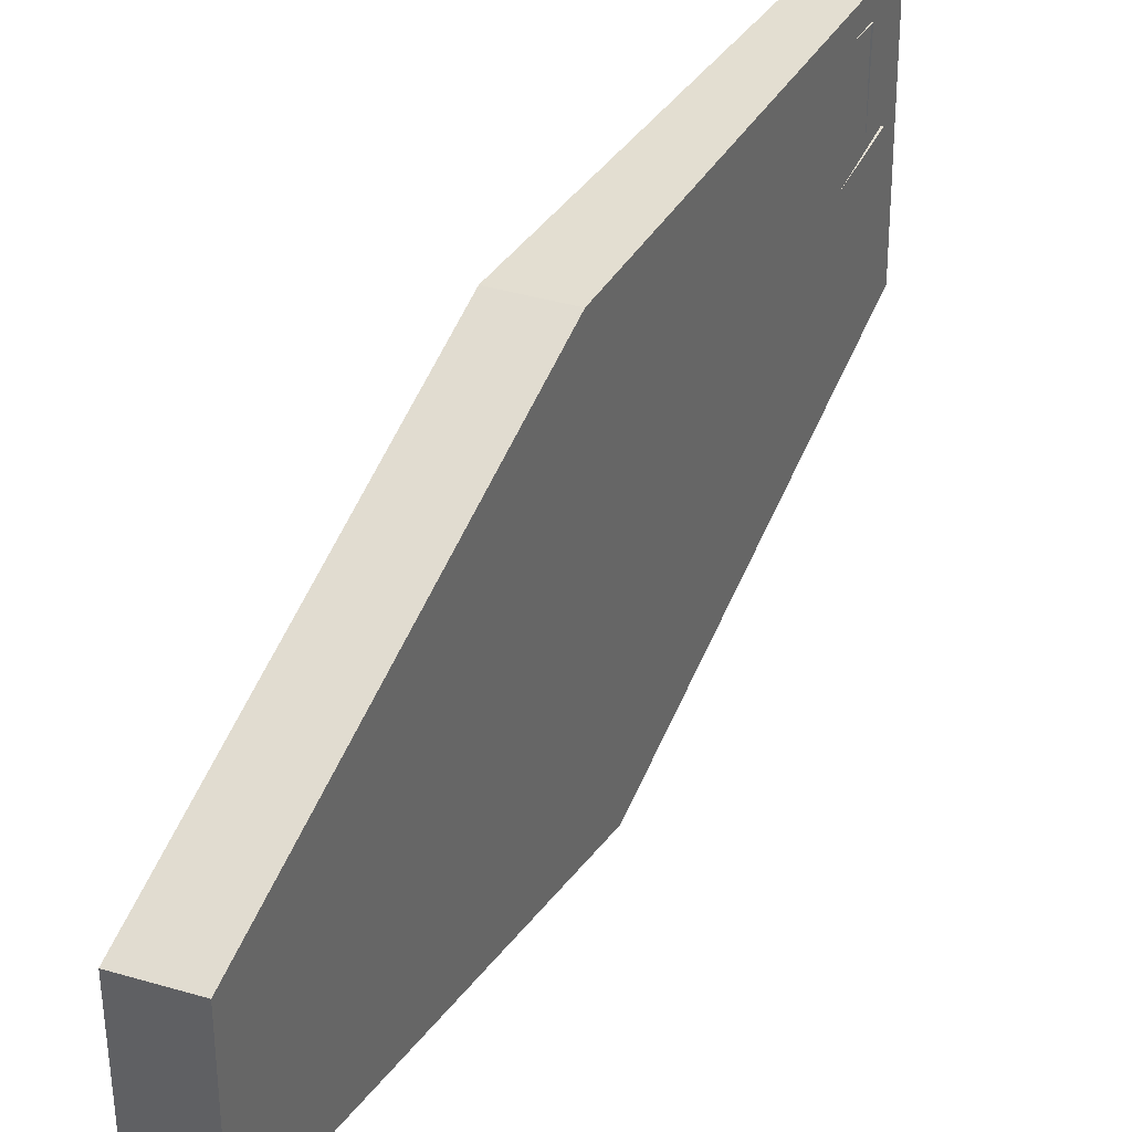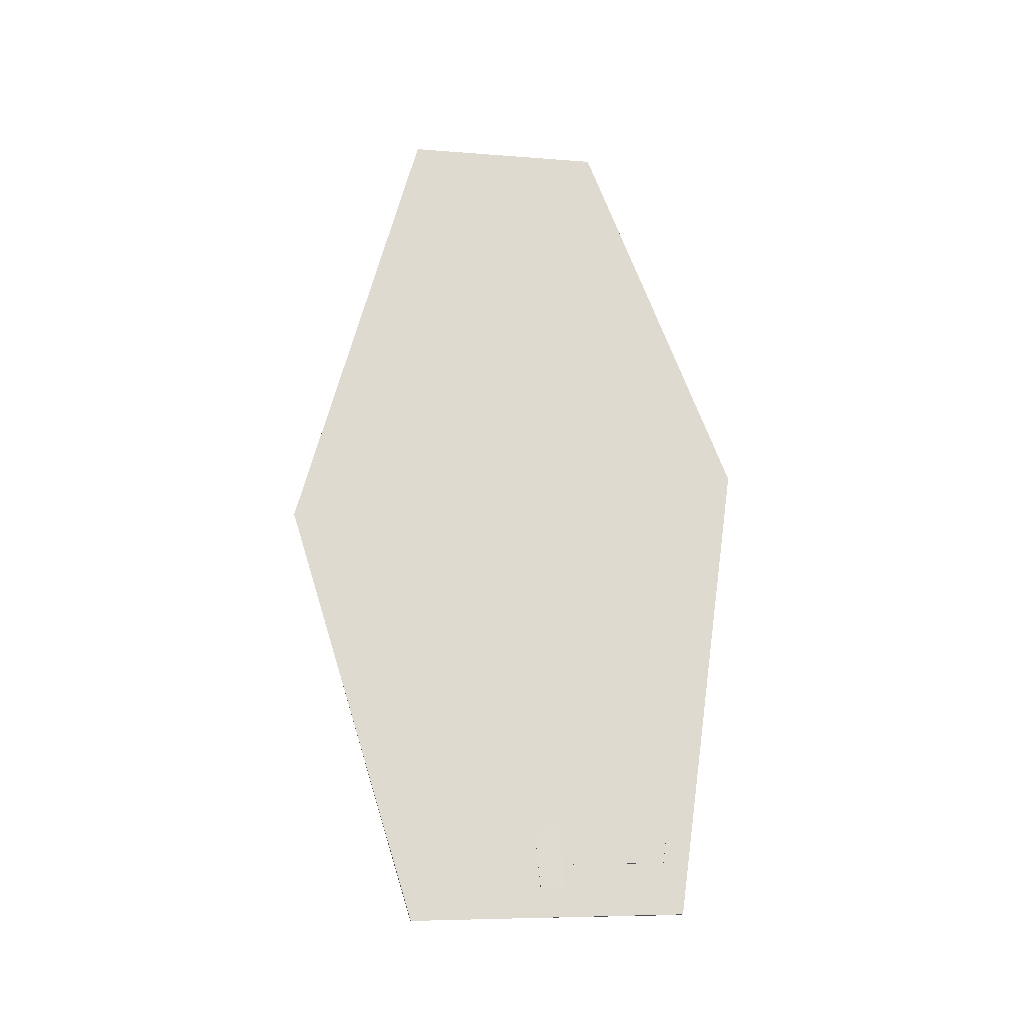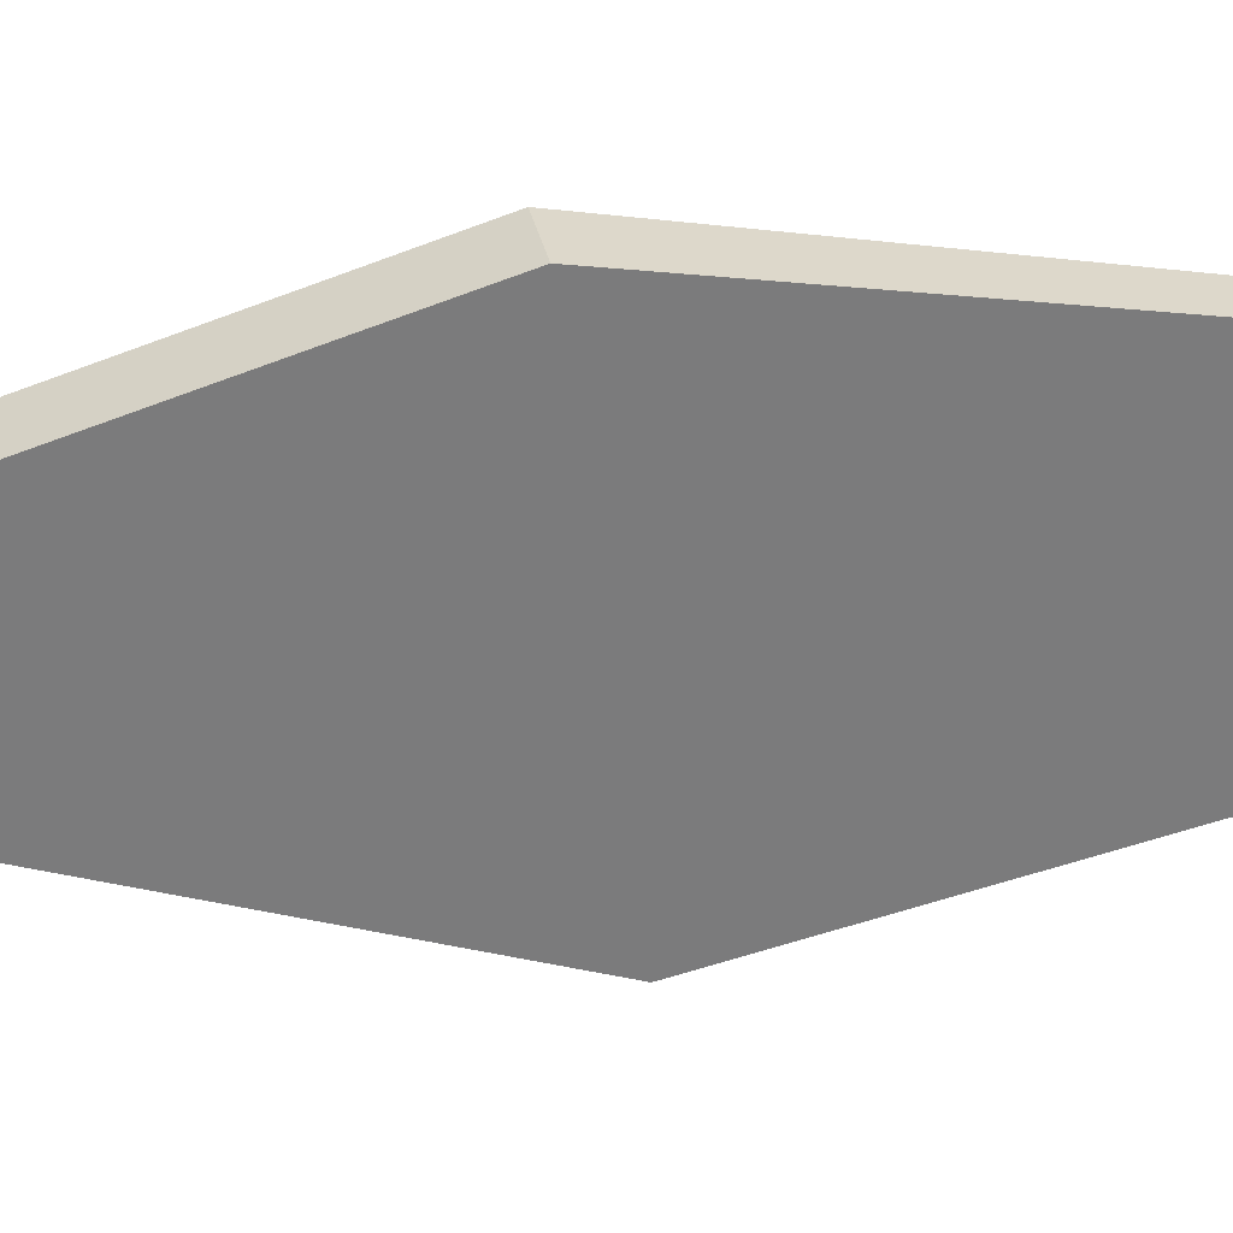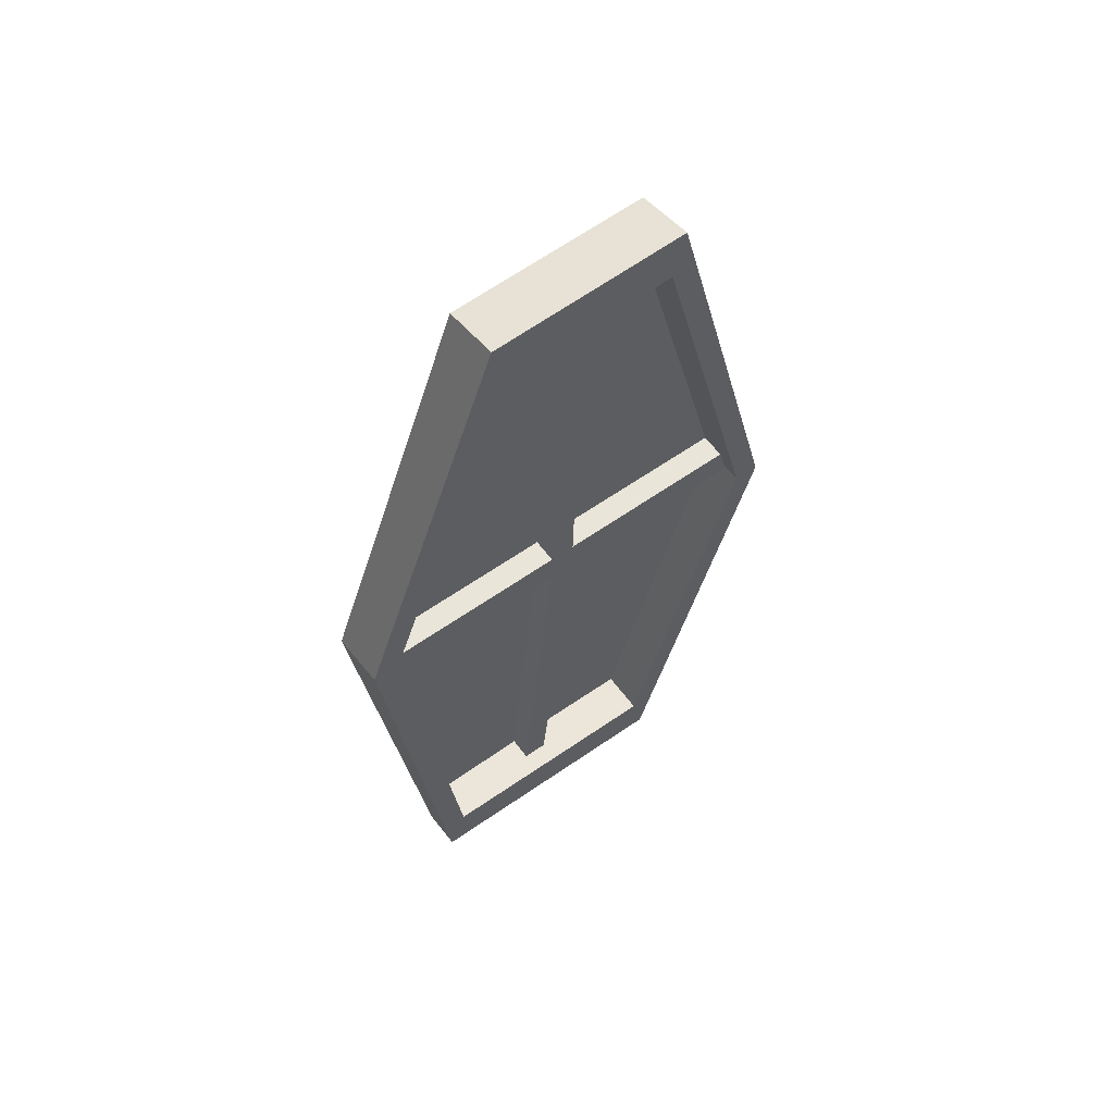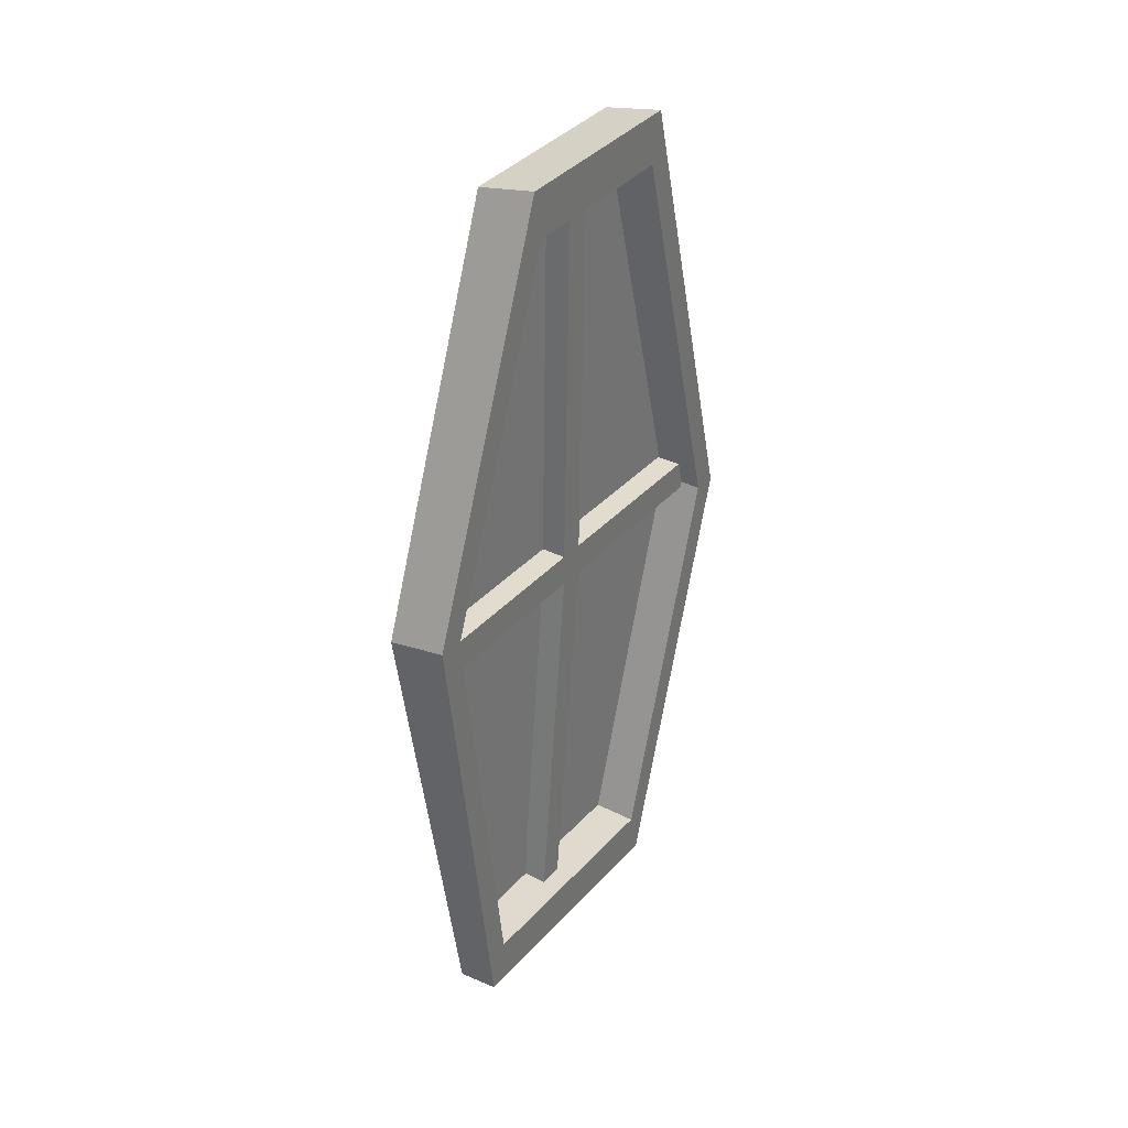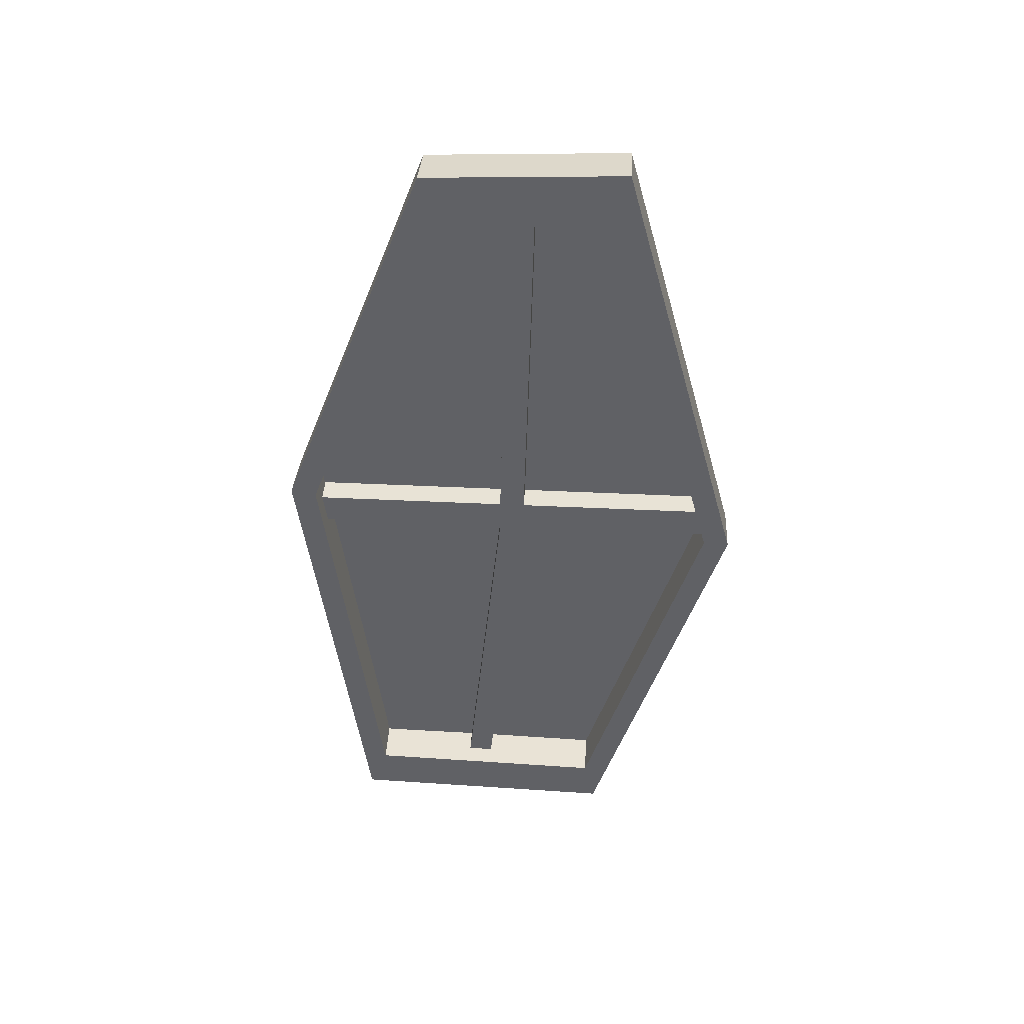
<metadata>
{"format":"obj","ext":"obj","renderer":"f3d","projection":"perspective","resolution":1024,"background":"white","views":[{"elev":44.6,"azim":-152.0,"up":"+Z"},{"elev":-19.4,"azim":-94.0,"up":"+Y"},{"elev":34.9,"azim":-92.3,"up":"+Z"},{"elev":58.5,"azim":53.7,"up":"+Y"},{"elev":34.0,"azim":34.4,"up":"+Y"},{"elev":41.5,"azim":93.4,"up":"+Y"}]}
</metadata>
<code>
v 0.05883 -0.6497 0.2581
v 0.05241 -0.6635 -0.1532
v 0.0334 -0.0321 -0.3509
v 0.0334 0.04651 0.3509
v 0.0334 0.6404 -0.1662
v 0.0334 0.6276 0.1287
v 0.05883 -0.6497 0.2581
v 0.1213 -0.6437 0.2581
v 0.1213 -0.6552 -0.1532
v 0.05241 -0.6635 -0.1532
v 0.05241 -0.6635 -0.1532
v 0.1213 -0.6552 -0.1532
v 0.1213 -0.01726 -0.3509
v 0.0334 -0.0321 -0.3509
v 0.0334 -0.0321 -0.3509
v 0.1213 -0.01726 -0.3509
v 0.1213 0.6552 -0.1662
v 0.0334 0.6404 -0.1662
v 0.0334 0.6404 -0.1662
v 0.1213 0.6552 -0.1662
v 0.1213 0.6424 0.1287
v 0.0334 0.6276 0.1287
v 0.0334 0.6276 0.1287
v 0.1213 0.6424 0.1287
v 0.1213 0.06135 0.3509
v 0.0334 0.04651 0.3509
v 0.0334 0.04651 0.3509
v 0.1213 0.06135 0.3509
v 0.1213 -0.6437 0.2581
v 0.05883 -0.6497 0.2581
v 0.1213 -0.6437 0.2581
v 0.1213 -0.5735 0.2299
v 0.1213 -0.5838 -0.1365
v 0.1213 -0.6552 -0.1532
v 0.1213 -0.01538 -0.3127
v 0.1213 -0.01726 -0.3509
v 0.1213 0.5838 -0.1481
v 0.1213 0.6552 -0.1662
v 0.1213 0.5723 0.1146
v 0.1213 0.6424 0.1287
v 0.1213 0.05466 0.3127
v 0.1213 0.06135 0.3509
v 0.1213 -0.5735 0.2299
v 0.05396 -0.5735 0.2299
v 0.05396 -0.5838 -0.1365
v 0.1213 -0.5838 -0.1365
v 0.1213 -0.5838 -0.1365
v 0.05396 -0.5838 -0.1365
v 0.05396 -0.01538 -0.3127
v 0.1213 -0.01538 -0.3127
v 0.1213 -0.01538 -0.3127
v 0.05396 -0.01538 -0.3127
v 0.05396 0.5838 -0.1481
v 0.1213 0.5838 -0.1481
v 0.1213 0.5838 -0.1481
v 0.05396 0.5838 -0.1481
v 0.05396 0.5723 0.1146
v 0.1213 0.5723 0.1146
v 0.1213 0.5723 0.1146
v 0.05396 0.5723 0.1146
v 0.05396 0.05466 0.3127
v 0.1213 0.05466 0.3127
v 0.1213 0.05466 0.3127
v 0.05396 0.05466 0.3127
v 0.05396 -0.5735 0.2299
v 0.1213 -0.5735 0.2299
v 0.05221 -0.6174 0.08021
v 0.05221 -0.02386 0.01833
v 0.09024 -0.02386 0.01833
v 0.09024 -0.6174 0.08021
v 0.05221 -0.02386 0.3261
v 0.05221 0.02303 0.3261
v 0.09024 0.02303 0.3261
v 0.09024 -0.02386 0.3261
v 0.05221 0.02303 0.01833
v 0.05221 0.6166 0.003584
v 0.09024 0.6166 0.003584
v 0.09024 0.02303 0.01833
v 0.05221 0.6166 0.003584
v 0.05221 0.6166 -0.03444
v 0.09024 0.6166 -0.03444
v 0.09024 0.6166 0.003584
v 0.05221 0.6166 -0.03444
v 0.05221 0.02303 -0.0197
v 0.09024 0.02303 -0.0197
v 0.09024 0.6166 -0.03444
v 0.05221 0.02303 -0.3274
v 0.05221 -0.02386 -0.3274
v 0.09024 -0.02386 -0.3274
v 0.09024 0.02303 -0.3274
v 0.05221 -0.02386 -0.0197
v 0.05221 -0.6174 0.04218
v 0.09024 -0.6174 0.04218
v 0.09024 -0.02386 -0.0197
v 0.05221 -0.6174 0.04218
v 0.05221 -0.6174 0.08021
v 0.09024 -0.6174 0.08021
v 0.09024 -0.6174 0.04218
v 0.09024 -0.6174 0.08021
v 0.09024 -0.02386 0.01833
v 0.09024 -0.02386 -0.0197
v 0.09024 -0.6174 0.04218
v 0.09024 0.02303 -0.0197
v 0.09024 0.02303 0.01833
v 0.09024 0.6166 -0.03444
v 0.09024 0.6166 0.003584
v 0.05221 -0.6174 0.04218
v 0.05221 -0.02386 -0.0197
v 0.05221 -0.02386 0.01833
v 0.05221 -0.6174 0.08021
v 0.05221 0.02303 0.01833
v 0.05221 0.02303 -0.0197
v 0.05221 0.6166 0.003584
v 0.05221 0.6166 -0.03444
v 0.05221 -0.02386 0.01833
v 0.05221 -0.02386 0.3261
v 0.09024 -0.02386 0.3261
v 0.09024 -0.02386 0.01833
v 0.09024 -0.02386 0.01833
v 0.09024 -0.02386 0.3261
v 0.09024 0.02303 0.3261
v 0.09024 0.02303 0.01833
v 0.09024 0.02303 0.01833
v 0.09024 0.02303 0.3261
v 0.05221 0.02303 0.3261
v 0.05221 0.02303 0.01833
v 0.05221 0.02303 0.01833
v 0.05221 0.02303 0.3261
v 0.05221 -0.02386 0.3261
v 0.05221 -0.02386 0.01833
v 0.05221 0.02303 -0.0197
v 0.05221 0.02303 -0.3274
v 0.09024 0.02303 -0.3274
v 0.09024 0.02303 -0.0197
v 0.09024 0.02303 -0.0197
v 0.09024 0.02303 -0.3274
v 0.09024 -0.02386 -0.3274
v 0.09024 -0.02386 -0.0197
v 0.09024 -0.02386 -0.0197
v 0.09024 -0.02386 -0.3274
v 0.05221 -0.02386 -0.3274
v 0.05221 -0.02386 -0.0197
v 0.05221 -0.02386 -0.0197
v 0.05221 -0.02386 -0.3274
v 0.05221 0.02303 -0.3274
v 0.05221 0.02303 -0.0197
g polySurface12_1982_104
f 1 3 2
f 3 1 4
f 3 4 5
f 5 4 6
f 7 9 8
f 7 10 9
f 11 13 12
f 11 14 13
f 15 17 16
f 15 18 17
f 19 21 20
f 19 22 21
f 23 25 24
f 23 26 25
f 27 29 28
f 27 30 29
f 31 33 32
f 31 34 33
f 34 35 33
f 34 36 35
f 36 37 35
f 36 38 37
f 38 39 37
f 38 40 39
f 40 41 39
f 40 42 41
f 42 32 41
f 42 31 32
f 43 45 44
f 43 46 45
f 47 49 48
f 47 50 49
f 51 53 52
f 51 54 53
f 55 57 56
f 55 58 57
f 59 61 60
f 59 62 61
f 63 65 64
f 63 66 65
f 67 69 68
f 67 70 69
f 71 73 72
f 71 74 73
f 75 77 76
f 75 78 77
f 79 81 80
f 79 82 81
f 83 85 84
f 83 86 85
f 87 89 88
f 87 90 89
f 91 93 92
f 91 94 93
f 95 97 96
f 95 98 97
f 99 101 100
f 99 102 101
f 100 101 103
f 100 103 104
f 104 103 105
f 104 105 106
f 107 109 108
f 107 110 109
f 108 109 111
f 108 111 112
f 112 111 113
f 112 113 114
f 115 117 116
f 115 118 117
f 119 121 120
f 119 122 121
f 123 125 124
f 123 126 125
f 127 129 128
f 127 130 129
f 131 133 132
f 131 134 133
f 135 137 136
f 135 138 137
f 139 141 140
f 139 142 141
f 143 145 144
f 143 146 145

</code>
